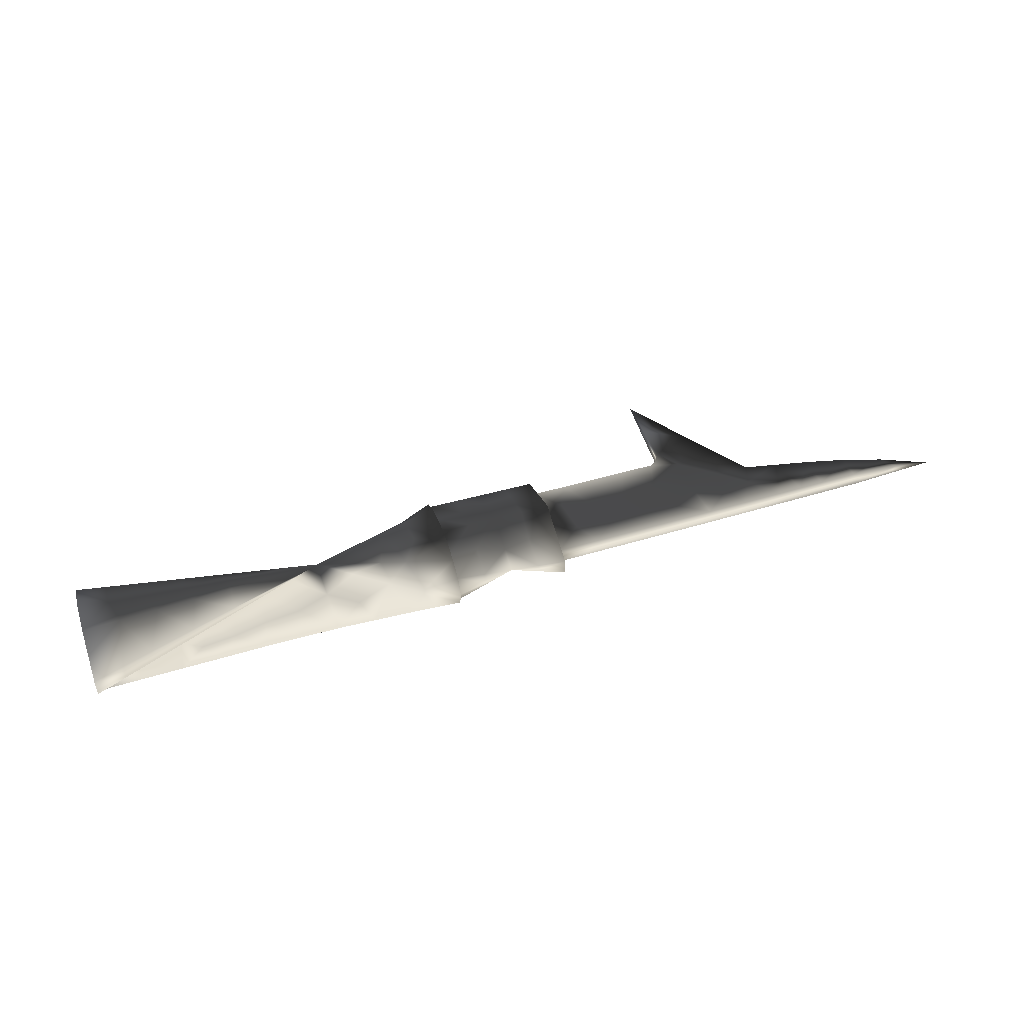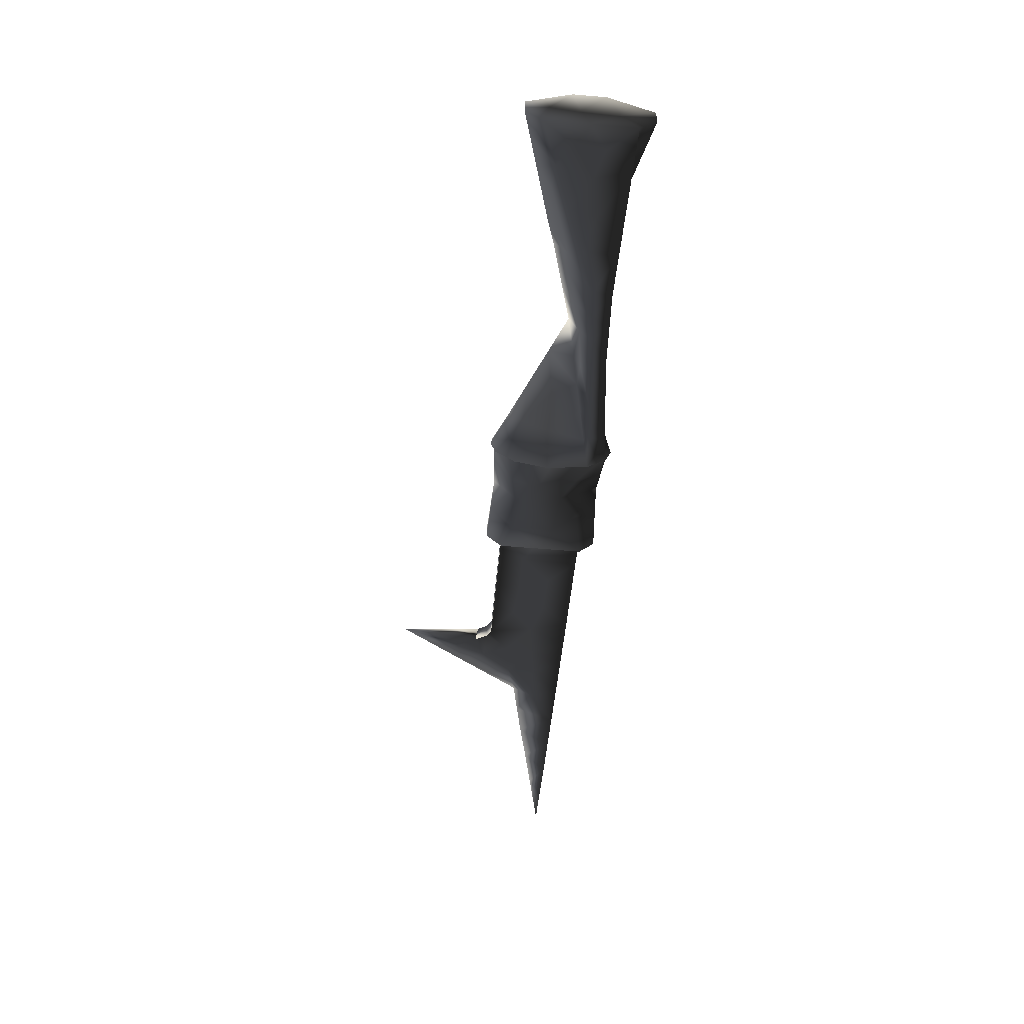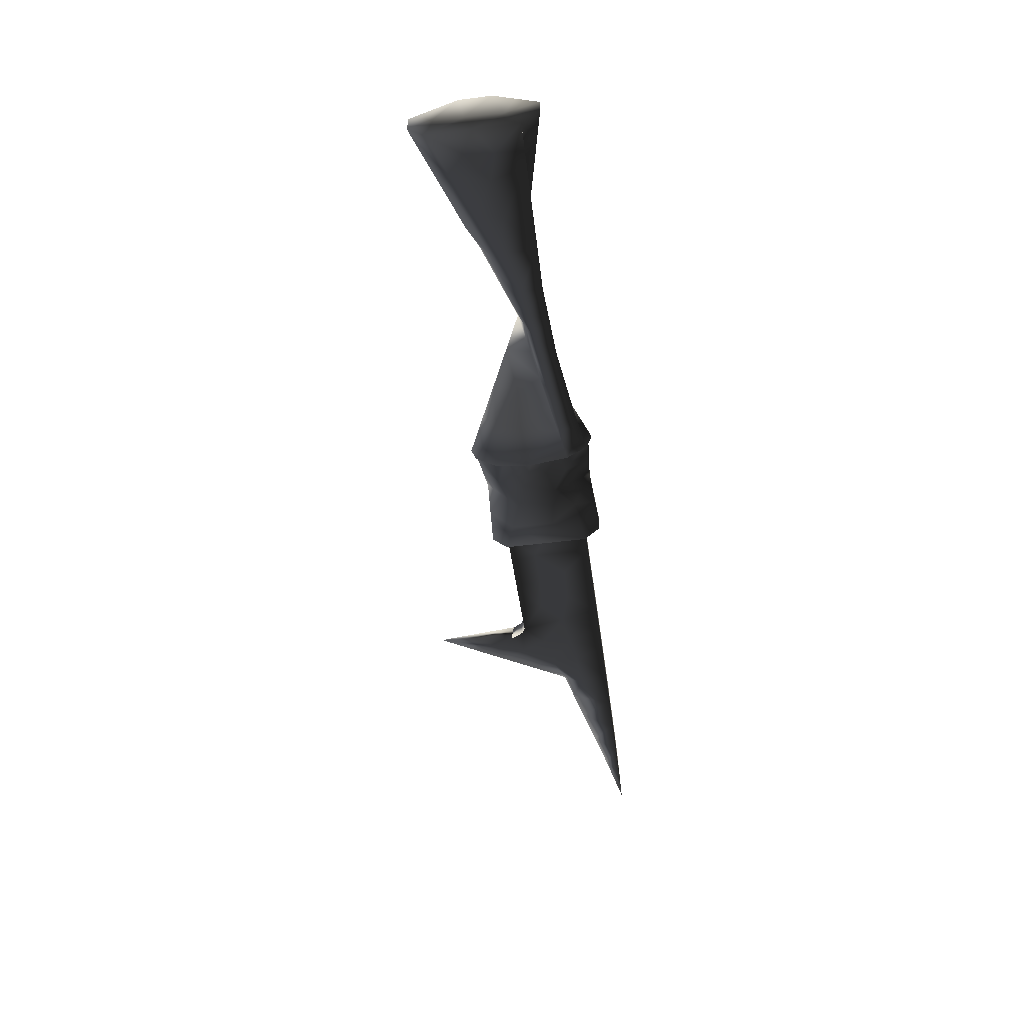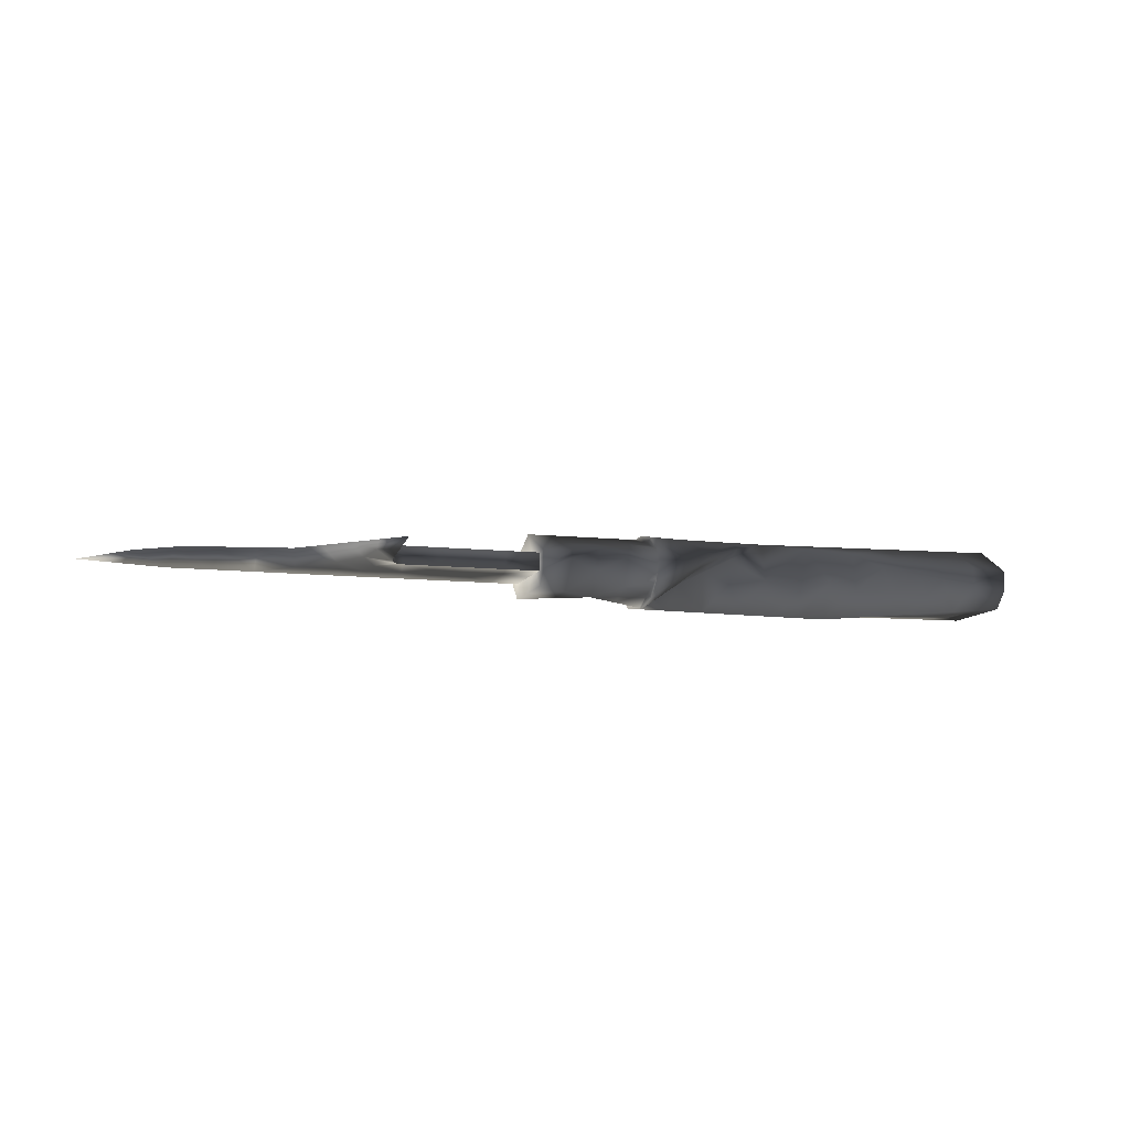
<metadata>
{"format":"obj","ext":"obj","renderer":"f3d","projection":"perspective","resolution":1024,"background":"white","views":[{"elev":47.4,"azim":164.4,"up":"+Z"},{"elev":-53.5,"azim":87.7,"up":"+Z"},{"elev":-51.3,"azim":101.0,"up":"+Z"},{"elev":-8.9,"azim":-13.6,"up":"+Z"}]}
</metadata>
<code>
v 1.002 -0.005849 -0.01219
v 1.038 -0.004006 -0.01231
v 1.038 -0.003739 0.007256
v 1.145 0.04709 0.006296
v 1.147 0.00152 -0.01266
v 1.145 0.04682 -0.01327
v 0.9926 -0.01189 0.00748
v 0.9879 -0.02464 -0.0119
v 0.9946 -0.01 -0.01212
v 0.9881 -0.02174 0.007625
v 1.002 -0.005582 0.007371
v 0.9684 0.0006608 0.00625
v 1.148 -0.01545 0.007014
v 1.146 0.02294 -0.002121
v 1.148 -0.01572 -0.01229
v 1.144 0.07063 -0.001026
v 1.145 0.04659 -0.02986
v 1.142 0.1094 -0.01399
v 1.143 0.09237 -0.03048
v 1.145 0.04746 0.03381
v 1.144 0.07854 0.01957
v 1.268 0.09223 -0.003139
v 1.267 0.1173 -0.004748
v 1.267 0.1089 0.01402
v 1.27 0.0526 -0.002995
v 1.268 0.08188 -0.03
v 1.271 0.02258 -0.0292
v 1.269 0.05207 -0.04117
v 1.268 0.081 0.02372
v 1.272 -0.01216 -0.002997
v 1.272 -0.006917 -0.01722
v 1.271 0.01296 -0.002067
v 1.271 0.02493 0.02448
v 1.237 0.08042 0.02348
v 1.236 0.1091 0.01185
v 1.206 0.08594 0.01915
v 1.241 -0.006291 0.01341
v 1.24 0.02308 0.02441
v 1.209 0.02073 0.02255
v 1.179 -0.01253 -0.000511
v 1.178 0.01363 -0.03222
v 1.21 0.007397 -0.01082
v 1.27 0.04771 -0.04367
v 1.271 0.01159 -0.03588
v 1.272 -0.009861 -0.01918
v 1.273 -0.01579 -0.002948
v 1.273 -0.01309 0.008155
v 1.272 -0.003236 0.01554
v 1.272 -0.005753 0.01807
v 1.27 0.04448 0.03643
v 1.27 0.05309 0.03342
v 1.271 0.01248 0.02923
v 1.269 0.07043 0.03542
v 1.268 0.09268 -0.03698
v 1.267 0.1117 -0.01883
v 1.267 0.1146 -0.02086
v 1.266 0.121 -0.004797
v 1.267 0.1186 0.006374
v 1.267 0.1115 0.01649
v 1.268 0.09356 0.02813
v 1.675 0.0705 -0.03458
v 1.674 0.1011 -0.008156
v 1.676 0.06142 -0.005127
v 1.676 0.05414 0.03463
v 1.674 0.08875 0.03417
v 1.673 0.1181 -0.03522
v 1.626 0.1149 -0.03555
v 1.625 0.1082 -0.02186
v 1.448 0.0721 0.0271
v 1.415 0.06553 0.036
v 1.464 0.07885 0.02603
v 1.38 0.0452 0.02626
v 1.375 0.05061 0.03409
v 1.008 0.04237 -0.01287
v 0.9844 0.08311 -0.01336
v 0.9709 0.04531 -0.01282
v 1.444 0.09081 -0.00544
v 1.41 0.0839 0.00394
v 1.539 0.06815 -0.0411
v 1.563 0.04577 -0.01574
v 1.524 0.05659 -0.01407
v 0.9044 0.07837 -0.0131
v 0.8972 0.04623 -0.01073
v 0.9395 0.04802 -0.01082
v 1.404 0.1048 -0.0326
v 1.362 0.1072 -0.02934
v 1.377 0.09462 -0.008319
v 1.31 0.0909 -0.0382
v 1.294 0.1121 -0.02347
v 1.239 0.03926 -0.03819
v 1.206 0.06786 -0.01277
v 1.243 0.06498 -0.02578
v 1.533 0.1084 -0.03621
v 1.518 0.09782 -0.01628
v 1.554 0.1017 -0.01882
v 1.304 0.1023 -0.006644
v 1.304 0.1071 0.005402
v 1.308 0.01983 -0.009649
v 1.344 0.02487 0.01653
v 1.308 0.004541 0.006789
v 1.631 0.038 -0.03632
v 1.645 0.01251 -0.008954
v 1.612 0.02008 -0.002534
v 1.378 0.07779 0.02178
v 0.857 0.07554 -0.01294
v 0.8709 0.07748 0.006563
v 0.8437 0.07587 0.006653
v 0.9291 0.05468 0.006023
v 0.9661 0.04268 0.006681
v 0.9291 0.02755 0.006214
v 0.9182 -0.008391 0.004021
v 1.323 0.0825 -0.009609
v 1.295 0.08759 -0.02329
v 1.111 -5.222e-05 0.007025
v 1.111 -0.0003191 -0.01254
v 1.236 0.1133 0.002462
v 1.205 0.1093 0.009672
v 1.238 0.05168 0.03352
v 1.176 0.04887 0.03371
v 1.176 0.07877 0.02003
v 1.173 0.1094 0.007495
v 1.179 -0.0124 0.009144
v 1.178 0.01569 0.02111
v 1.21 -0.009346 0.01128
v 1.241 -0.01075 0.00414
v 1.24 0.009762 -0.02621
v 1.232 0.08549 -0.01171
v 1.236 0.1105 -0.004578
v 1.677 0.02969 0.02077
v 1.677 0.0312 0.0005122
v 1.673 0.1128 0.01964
v 1.672 0.1369 0.005116
v 1.544 0.09181 0.0003883
v 1.576 0.09837 -0.008514
v 1.512 0.08524 0.00929
v 1.512 0.09217 0.01607
v 1.56 0.1055 0.006096
v 1.56 0.1057 0.01863
v 1.303 0.05621 0.03448
v 1.307 0.02575 0.03092
v 1.493 0.08322 -0.04349
v 1.493 0.06089 -0.004364
v 1.481 0.09269 -0.01068
v 1.445 0.105 -0.03457
v 1.608 0.1188 -0.00387
v 1.465 0.0844 -0.04268
v 1.436 0.08559 -0.04186
v 1.422 0.07555 -0.002275
v 1.381 0.07911 -0.00786
v 1.394 0.08736 -0.04064
v 0.6764 0.06474 -0.007771
v 0.7223 0.06744 -0.01021
v 0.7193 0.06804 0.001101
v 0.9751 0.01404 -0.0117
v 0.9373 0.01692 -0.008524
v 0.9604 -0.01465 -0.007503
v 1.176 0.05941 -0.03284
v 1.338 0.0503 0.004636
v 1.351 0.07741 0.004075
v 0.9147 0.07995 0.006421
v 0.8992 0.04958 0.006019
v 1.598 0.03565 -0.01904
v 1.58 0.02765 0.003889
v 0.999 0.05992 0.00648
v 1.008 0.02562 0.006839
v 1.097 0.0899 0.005832
v 1.08 0.08858 -0.01368
v 1.111 0.09035 -0.01378
v 0.8577 0.0318 0.00586
v 0.9584 0.08243 0.006278
v 1.005 0.08492 0.006129
v 1.051 0.08741 0.005981
v 1.017 0.08503 -0.01347
v 0.9427 -0.04281 0.002368
v 0.8164 0.07427 0.006739
v 0.8216 0.03757 0.006042
v 0.7765 0.04587 0.005804
v 1.378 0.07232 0.01776
v 1.645 0.01277 0.01054
v 0.7753 0.07182 0.006769
v 0.7682 0.07014 -0.01265
v 0.8126 0.07284 -0.0128
v 1.64 0.1277 -0.01051
v 1.64 0.128 0.008979
v 1.049 0.03301 0.006727
v 1.612 0.02031 0.01417
v 1.563 0.03162 0.01963
v 1.634 0.08512 0.03445
v 1.643 0.05556 0.0348
v 1.465 0.05423 0.03055
v 1.514 0.04292 0.02509
v 1.513 0.06126 0.03549
v 1.087 0.03351 0.006625
v 1.121 0.02736 0.006624
v 1.562 0.05912 0.03523
v 1.553 0.07787 0.03502
v 1.114 0.06251 0.006163
v 1.304 0.04741 -0.02011
v 1.512 0.09229 0.02442
v 1.072 0.0637 0.00625
v 1.513 0.07424 0.03531
v 1.074 -0.002163 -0.01243
v 1.074 -0.001896 0.00714
v 1.143 0.09239 0.005684
v 1.143 0.09212 -0.01388
v 1.147 0.001787 0.006909
v 0.9898 -0.06815 -0.006423
v 0.9899 -0.0667 0.003341
v 1.147 0.0008131 -0.02924
v 1.142 0.1096 0.005322
v 1.207 0.05028 0.03362
v 1.208 0.02645 -0.03521
v 1.677 0.02293 -0.03393
v 1.58 0.1116 -0.03588
v 1.48 0.07867 0.01819
v 1.339 0.09394 0.01508
v 1.377 0.07974 0.02554
v 1.341 0.09006 0.007568
v 1.585 0.05307 -0.03871
v 1.547 0.03523 0.01031
v 0.9518 0.08119 -0.01326
v 1.321 0.1097 -0.02607
v 1.352 0.08913 -0.03942
v 1.486 0.1052 -0.03654
v 1.319 0.08393 0.03084
v 1.576 0.0823 -0.03776
v 0.8937 0.02603 0.005678
v 1.173 0.1093 -0.002159
v 1.672 0.1366 -0.01716
v 1.678 0.004933 -0.01538
v 1.678 0.005237 0.006897
v 1.608 0.119 0.01284
v 1.334 0.03569 0.03219
v 1.182 0.08738 -0.01382
v 1.034 0.06101 0.006382
v 1.048 0.08681 -0.01357
v 0.9672 -0.07723 0.000711
v 0.9918 -0.1117 -0.0009422
v 1.619 0.07659 -0.03735
v 1.115 0.02838 -0.01294
v 1.071 0.02653 -0.01281
v 1.611 0.05699 0.03497
v 1.594 0.08149 0.03474
v 1.462 0.06981 -0.01458
v 1.083 0.0577 -0.01326
v 1.648 0.08632 -0.03608
v 1.652 0.05572 -0.03552
v 0.9697 -0.04544 -0.004295
v 0.7323 0.05387 0.002089
v 1.043 0.05434 -0.01312
v 1.035 0.02083 -0.01264
v 1.346 0.07867 0.03231
f 1 2 3
f 4 5 6
f 7 8 9
f 7 10 8
f 11 9 1
f 9 11 7
f 7 12 11
f 13 14 15
f 16 17 14
f 18 19 16
f 20 21 16
f 22 23 24
f 22 25 26
f 27 28 25
f 25 22 29
f 30 31 32
f 32 25 33
f 34 35 36
f 37 38 39
f 40 41 42
f 43 44 27
f 28 43 27
f 31 44 45
f 30 45 46
f 31 45 30
f 30 46 47
f 30 47 48
f 48 47 49
f 50 51 33
f 33 48 52
f 48 49 52
f 51 50 53
f 28 54 43
f 54 28 26
f 54 55 56
f 56 55 23
f 57 56 23
f 57 23 58
f 58 23 24
f 58 24 59
f 60 24 29
f 60 59 24
f 53 60 29
f 61 62 63
f 64 63 65
f 66 67 68
f 69 70 71
f 72 70 73
f 74 75 76
f 69 77 78
f 79 80 81
f 82 83 84
f 85 86 87
f 88 54 89
f 90 91 92
f 93 94 95
f 96 57 97
f 98 99 100
f 101 102 103
f 87 104 78
f 105 106 107
f 108 109 110
f 110 12 111
f 112 113 88
f 5 114 115
f 116 117 35
f 34 118 29
f 119 120 21
f 121 120 36
f 118 38 33
f 122 123 13
f 119 123 39
f 37 124 125
f 40 124 122
f 126 90 27
f 126 125 42
f 127 128 55
f 128 117 116
f 64 129 130
f 131 62 132
f 133 134 95
f 133 135 136
f 137 136 138
f 139 50 140
f 52 100 140
f 141 81 142
f 94 143 135
f 77 143 144
f 137 145 134
f 146 147 144
f 10 12 7
f 148 149 150
f 151 152 153
f 154 155 156
f 155 76 84
f 89 56 96
f 86 85 150
f 17 157 41
f 158 159 72
f 160 108 161
f 106 82 160
f 162 163 80
f 109 164 165
f 166 167 168
f 105 169 83
f 170 75 171
f 172 171 173
f 170 171 164
f 10 174 12
f 155 111 156
f 175 176 177
f 148 178 149
f 103 102 179
f 180 181 182
f 132 183 184
f 165 185 3
f 169 107 106
f 186 187 163
f 184 188 131
f 129 189 179
f 190 191 192
f 114 193 194
f 192 195 196
f 194 197 4
f 198 158 98
f 65 188 189
f 199 196 138
f 200 166 197
f 196 201 192
f 2 202 203
f 203 3 2
f 204 4 6
f 6 205 204
f 5 4 206
f 207 10 8
f 10 207 208
f 20 16 14
f 16 19 17
f 14 17 209
f 15 14 209
f 210 18 16
f 16 21 210
f 23 22 55
f 26 55 22
f 30 32 48
f 32 31 27
f 51 25 29
f 25 28 26
f 29 22 24
f 48 32 33
f 32 27 25
f 33 25 51
f 211 34 36
f 34 24 35
f 36 35 117
f 124 37 39
f 37 48 38
f 39 38 211
f 124 40 42
f 40 209 41
f 42 41 212
f 27 44 31
f 33 52 50
f 54 26 55
f 53 29 51
f 213 61 63
f 61 66 62
f 64 130 63
f 68 67 214
f 215 71 136
f 71 215 69
f 216 217 218
f 138 136 199
f 99 72 73
f 1 74 154
f 74 173 75
f 70 69 78
f 69 215 77
f 78 77 85
f 145 183 68
f 141 79 81
f 79 219 80
f 81 80 220
f 147 150 85
f 221 82 84
f 82 105 83
f 84 83 155
f 86 218 87
f 218 86 222
f 223 88 222
f 89 222 88
f 105 82 106
f 90 212 91
f 214 93 95
f 93 224 94
f 95 94 133
f 57 96 56
f 218 96 216
f 97 216 96
f 58 97 57
f 59 97 58
f 60 97 59
f 97 60 225
f 47 100 49
f 100 52 49
f 46 100 47
f 45 100 46
f 44 98 45
f 100 45 98
f 221 75 170
f 219 101 162
f 101 213 102
f 162 101 103
f 224 93 141
f 219 79 226
f 79 141 93
f 85 87 78
f 87 218 104
f 78 104 70
f 182 107 175
f 227 161 110
f 108 170 109
f 110 109 12
f 167 166 172
f 203 3 185
f 227 110 111
f 111 12 174
f 227 111 155
f 175 107 176
f 112 88 223
f 1 3 11
f 114 203 115
f 202 115 203
f 206 114 5
f 210 121 228
f 117 228 121
f 23 116 24
f 35 24 116
f 24 34 29
f 34 211 118
f 29 118 51
f 20 119 21
f 119 211 120
f 210 120 121
f 117 121 36
f 120 210 21
f 36 120 211
f 51 118 33
f 118 211 38
f 33 38 48
f 122 124 123
f 211 119 39
f 119 20 123
f 39 123 124
f 48 37 30
f 125 30 37
f 15 40 122
f 122 13 15
f 30 125 31
f 209 40 15
f 31 126 27
f 126 212 90
f 27 90 28
f 212 126 42
f 126 31 125
f 42 125 124
f 28 92 26
f 26 127 55
f 18 228 19
f 55 128 23
f 116 23 128
f 66 229 62
f 213 130 230
f 130 213 63
f 62 229 132
f 231 130 129
f 130 231 230
f 63 62 65
f 131 65 62
f 68 214 134
f 95 134 214
f 135 215 136
f 136 71 199
f 145 137 232
f 138 232 137
f 53 225 60
f 50 139 53
f 225 53 139
f 52 140 50
f 225 139 233
f 99 140 100
f 140 99 233
f 142 81 191
f 133 94 135
f 94 224 143
f 135 143 215
f 85 77 144
f 77 215 143
f 144 143 224
f 183 229 66
f 136 137 133
f 134 133 137
f 68 134 145
f 229 183 132
f 103 179 186
f 230 102 213
f 85 144 147
f 141 146 224
f 144 224 146
f 147 148 150
f 148 70 178
f 150 149 223
f 181 153 152
f 9 156 8
f 156 9 154
f 155 154 76
f 222 96 218
f 96 222 89
f 56 89 54
f 222 86 223
f 150 223 86
f 209 17 41
f 17 19 157
f 41 157 212
f 117 91 234
f 91 212 157
f 228 234 19
f 99 158 72
f 158 112 159
f 72 178 70
f 106 160 161
f 160 170 108
f 161 108 110
f 221 160 82
f 160 221 170
f 219 162 80
f 162 103 163
f 80 163 220
f 12 109 165
f 109 170 164
f 165 164 235
f 204 166 168
f 169 227 83
f 155 83 227
f 173 171 75
f 172 173 236
f 172 236 167
f 235 164 171
f 237 238 207
f 111 174 156
f 223 149 159
f 230 231 102
f 179 102 231
f 103 186 163
f 181 180 153
f 107 182 105
f 182 175 180
f 145 232 184
f 184 183 145
f 12 165 11
f 3 11 165
f 227 169 161
f 169 176 107
f 161 169 106
f 187 220 163
f 220 187 191
f 201 196 199
f 132 184 131
f 184 232 188
f 131 188 65
f 231 129 179
f 129 64 189
f 192 191 195
f 206 114 194
f 114 203 193
f 65 189 64
f 179 189 186
f 191 190 142
f 206 194 4
f 194 193 197
f 4 197 204
f 44 198 98
f 198 112 158
f 98 158 99
f 67 239 226
f 115 240 241
f 188 242 189
f 242 188 243
f 147 146 244
f 243 138 196
f 138 243 232
f 188 232 243
f 193 203 185
f 165 235 185
f 193 185 200
f 193 200 197
f 200 172 166
f 197 166 204
f 245 167 236
f 43 198 44
f 198 43 113
f 243 195 242
f 195 243 196
f 218 217 104
f 113 54 88
f 239 246 247
f 205 168 6
f 208 207 238
f 43 54 113
f 140 233 139
f 233 99 73
f 191 81 220
f 183 66 68
f 72 159 178
f 200 235 172
f 171 172 235
f 238 237 208
f 156 248 8
f 207 248 237
f 180 177 249
f 178 159 149
f 223 159 112
f 142 190 244
f 244 148 147
f 177 182 181
f 182 177 176
f 67 226 214
f 240 245 241
f 235 200 185
f 250 245 236
f 250 236 173
f 198 113 112
f 213 101 247
f 101 219 239
f 61 246 66
f 241 250 251
f 250 173 74
f 2 251 1
f 226 79 93
f 175 177 180
f 250 74 251
f 226 93 214
f 228 18 210
f 174 248 156
f 195 191 187
f 189 242 186
f 181 249 177
f 142 146 141
f 152 249 181
f 67 246 239
f 245 168 167
f 5 240 115
f 225 252 216
f 101 239 247
f 247 246 61
f 168 240 6
f 252 233 73
f 233 252 225
f 248 207 8
f 248 174 237
f 249 153 180
f 115 241 202
f 250 241 245
f 213 247 61
f 226 239 219
f 246 67 66
f 240 168 245
f 202 241 251
f 251 2 202
f 251 74 1
f 234 91 157
f 76 75 221
f 127 91 117
f 13 123 20
f 127 117 128
f 84 76 221
f 117 234 228
f 234 157 19
f 225 216 97
f 169 105 176
f 6 240 5
f 92 91 127
f 204 168 205
f 153 249 151
f 151 249 152
f 154 74 76
f 28 90 92
f 92 127 26
f 9 1 154
f 217 70 104
f 70 252 73
f 20 14 13
f 244 146 142
f 216 252 217
f 70 217 252
f 208 237 174
f 70 199 71
f 199 70 201
f 242 195 187
f 201 70 192
f 190 70 148
f 208 174 10
f 242 187 186
f 70 190 192
f 244 190 148
f 105 182 176

</code>
